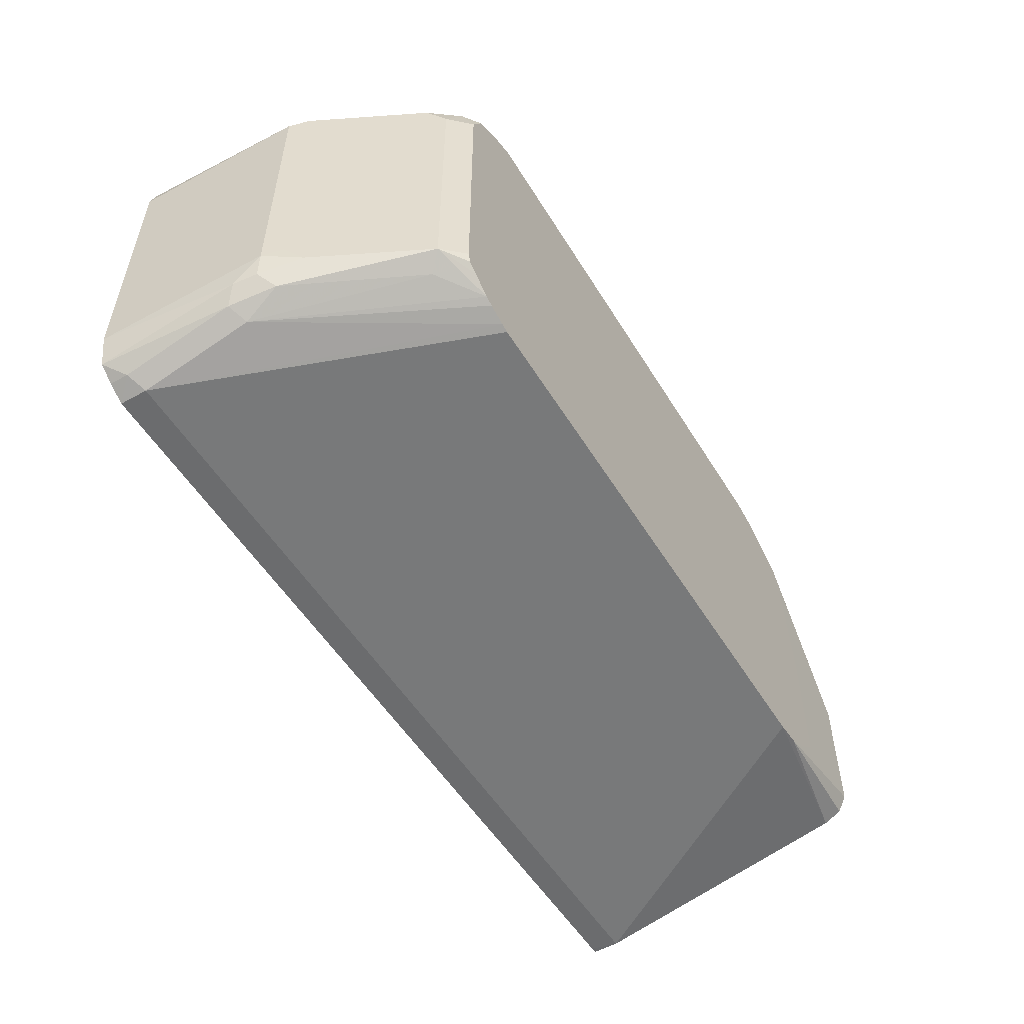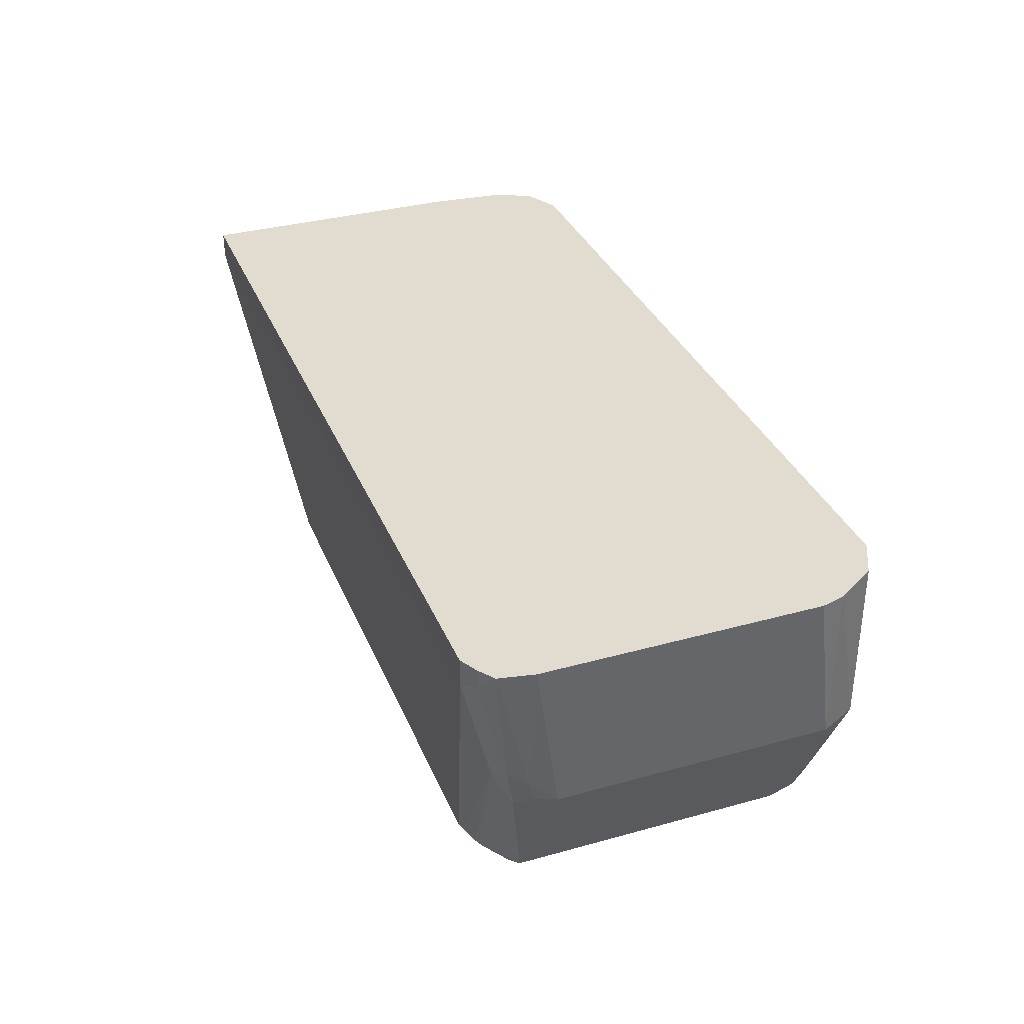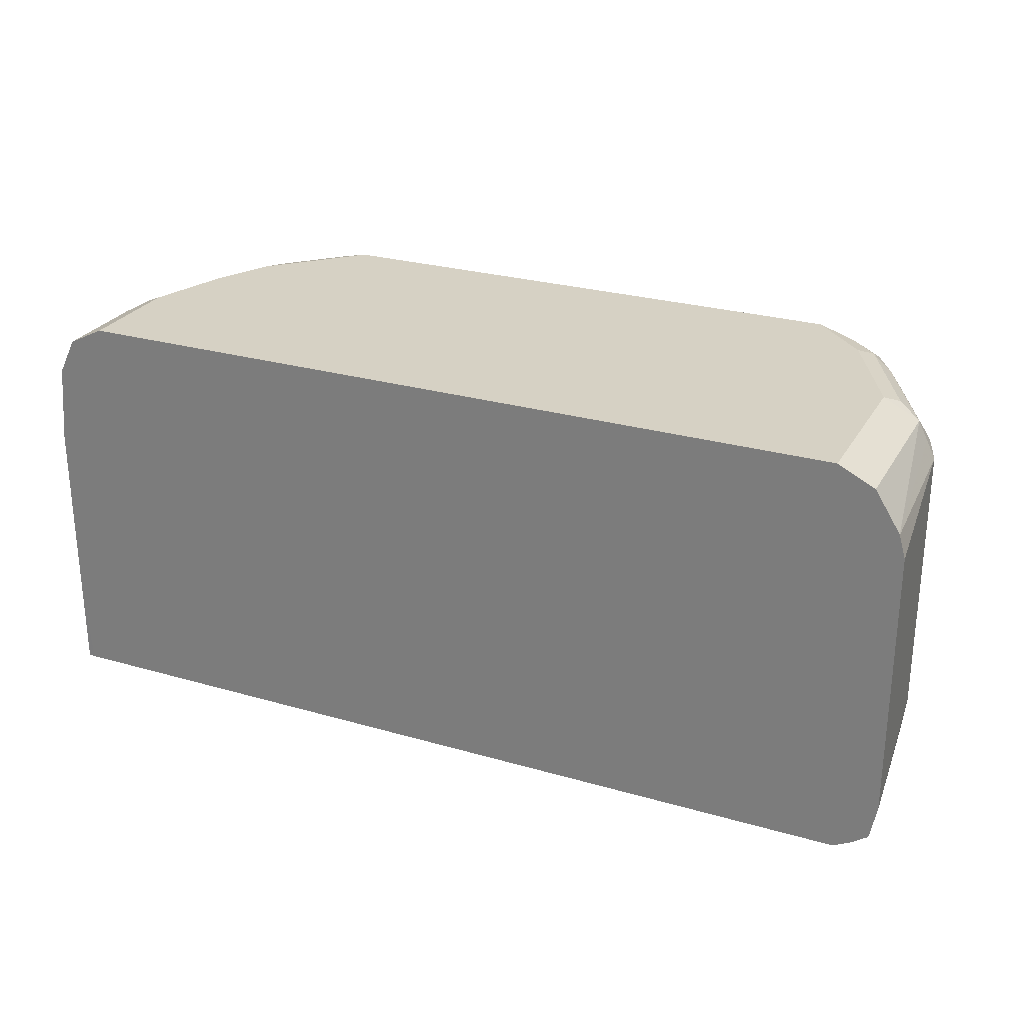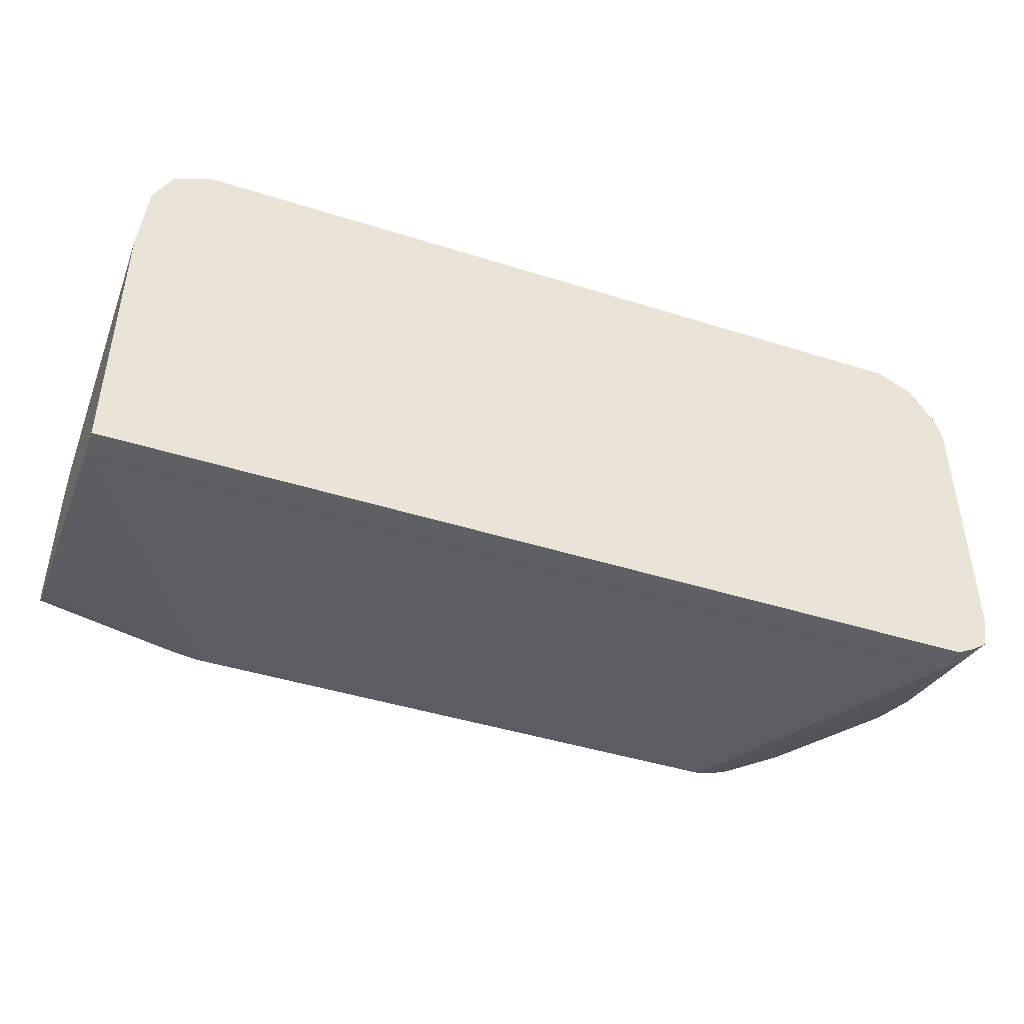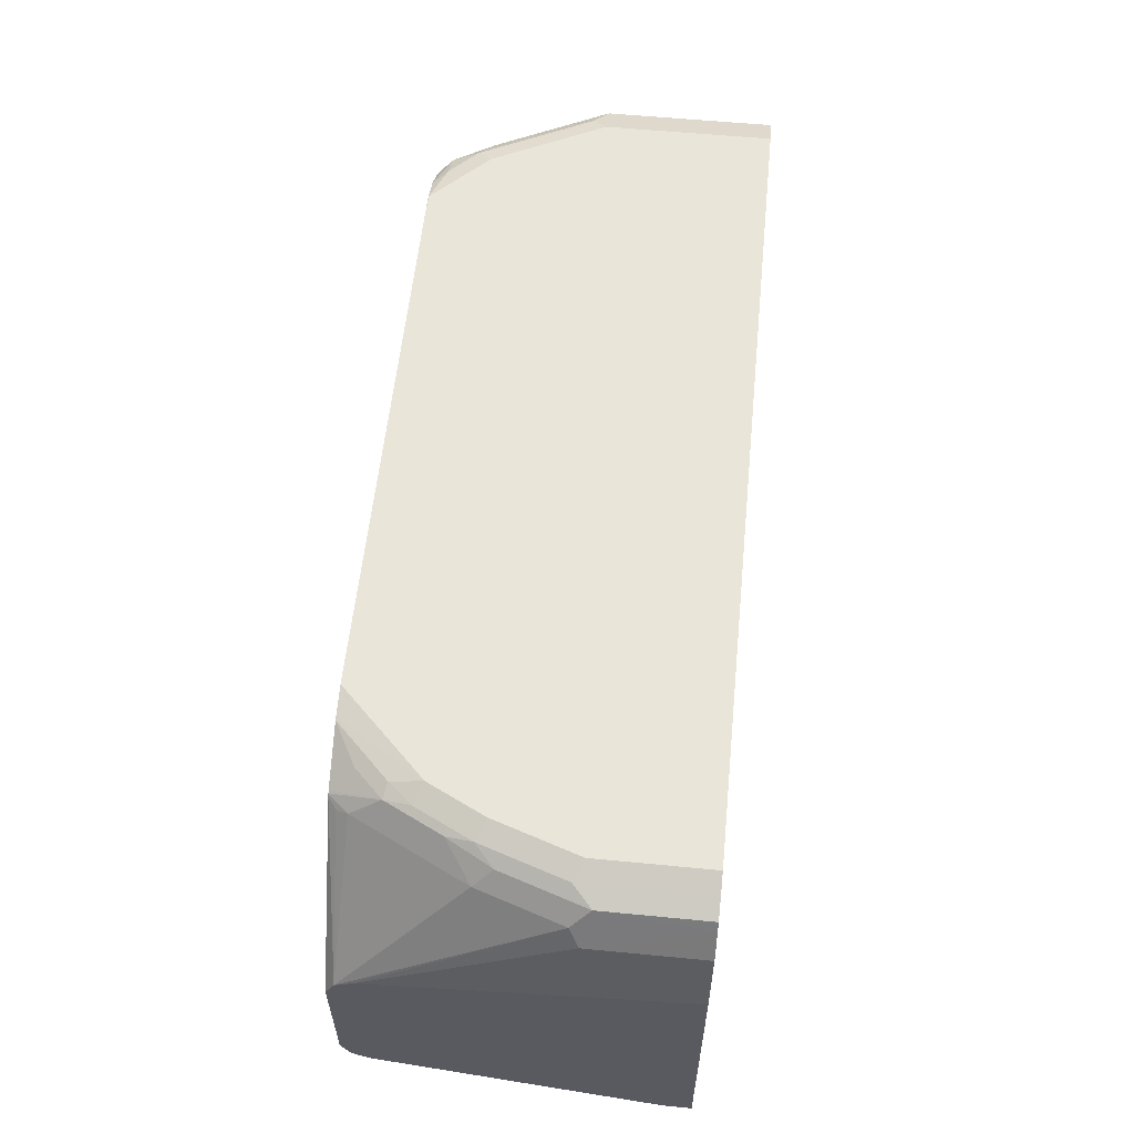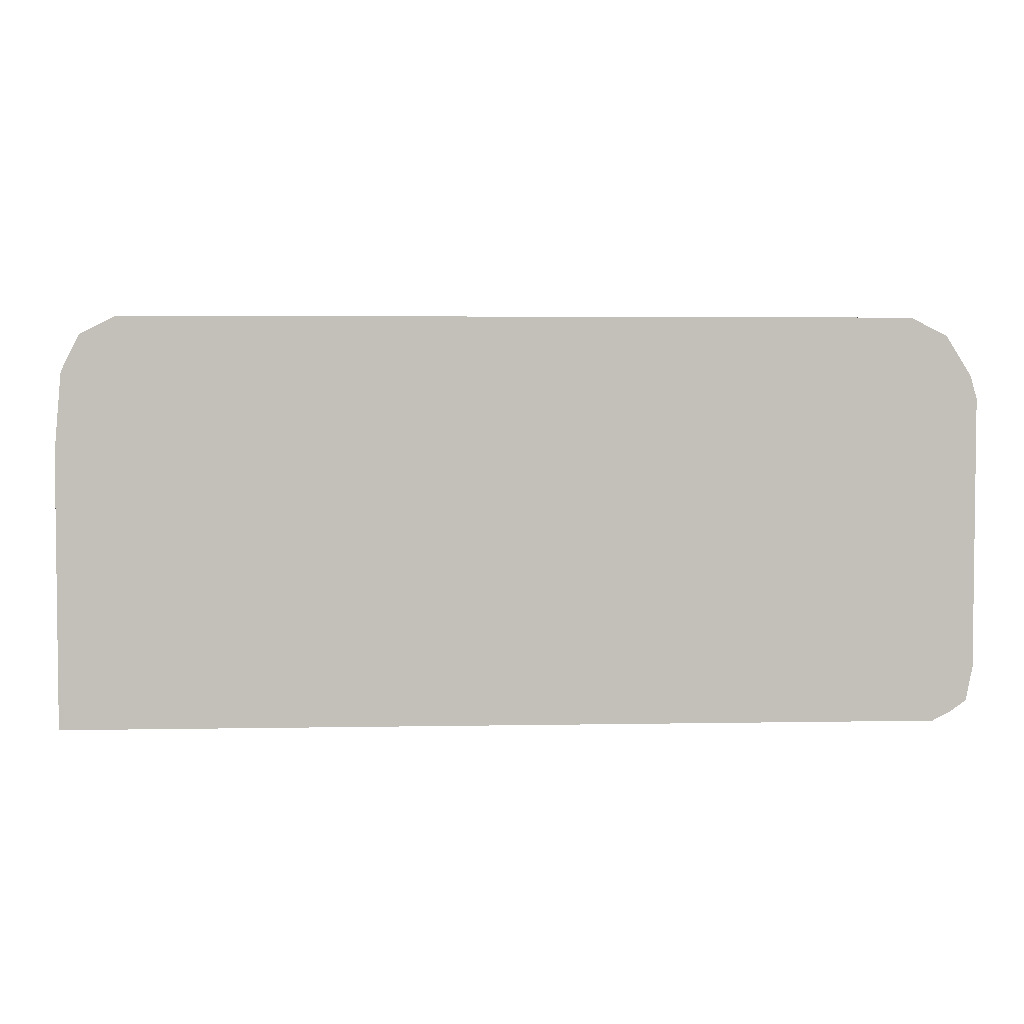
<metadata>
{"format":"obj","ext":"obj","renderer":"f3d","projection":"perspective","resolution":1024,"background":"white","views":[{"elev":-53.3,"azim":120.9,"up":"+Y"},{"elev":34.3,"azim":69.5,"up":"+Z"},{"elev":26.7,"azim":24.3,"up":"+Y"},{"elev":-44.0,"azim":-20.3,"up":"+Y"},{"elev":57.8,"azim":-84.3,"up":"+Y"},{"elev":3.6,"azim":-3.6,"up":"+Y"}]}
</metadata>
<code>
v 0.7746 -0.05414 -0.1259
v 0.7745 -0.05401 -0.1441
v 0.7865 -0.048 -0.1381
v 0.7865 -0.048 -0.1259
v 0.1979 -0.05414 -0.1259
v 0.6844 -0.02716 -0.3425
v 0.6898 -0.02581 -0.3425
v 0.7745 -0.03602 -0.2161
v 0.1936 -0.05401 -0.1441
v 0.7865 -0.03001 -0.2101
v 0.7971 -0.04062 -0.1259
v 0.1936 -0.004087 -0.1259
v 0.1936 -0.05409 -0.1259
v 0.3062 -0.02716 -0.3425
v 0.7024 -0.02208 -0.3425
v 0.7805 -0.02401 -0.2401
v 0.708 -0.01972 -0.3425
v 0.7354 -0.01499 -0.3212
v 0.1936 -0.018 -0.3242
v 0.7895 -0.01499 -0.2312
v 0.7924 -0.018 -0.2161
v 0.8015 -0.01779 -0.1259
v 0.1936 0.1278 -0.1259
v 0.2885 -0.02499 -0.3425
v 0.7805 -0.005992 -0.2582
v 0.7444 -0.005992 -0.3302
v 0.7207 -0.01168 -0.3425
v 0.1936 -0.0134 -0.3334
v 0.7924 1.343e-05 -0.2341
v 0.8015 0.1623 -0.1259
v 0.1936 0.1081 -0.3242
v 0.1982 0.1801 -0.1259
v 0.1982 0.1801 -0.1981
v 0.1936 -0.012 -0.3362
v 0.1936 1.343e-05 -0.3422
v 0.2883 -0.02486 -0.3425
v 0.7865 0.006019 -0.2462
v 0.7276 -0.00713 -0.3425
v 0.7293 -0.000304 -0.3425
v 0.7444 0.1741 -0.3302
v 0.7504 0.006019 -0.3182
v 0.7924 0.1801 -0.2341
v 0.7973 0.1775 -0.1259
v 0.1936 0.1021 -0.3362
v 0.2042 0.1921 -0.2041
v 0.2073 0.1983 -0.1259
v 0.1936 0.09004 -0.3422
v 0.2528 1.343e-05 -0.3425
v 0.2682 -0.01358 -0.3425
v 0.7865 0.1861 -0.2462
v 0.7293 0.1798 -0.3425
v 0.7504 0.1861 -0.3182
v 0.7294 0.2026 -0.3332
v 0.7865 0.1921 -0.2341
v 0.7971 0.1778 -0.1259
v 0.7805 0.2041 -0.2341
v 0.1936 0.09311 -0.3407
v 0.2221 0.1921 -0.2582
v 0.2582 0.1921 -0.3302
v 0.2612 0.1891 -0.3377
v 0.2676 0.1923 -0.3425
v 0.2102 0.2041 -0.1921
v 0.2102 0.2041 -0.1259
v 0.2626 0.185 -0.3425
v 0.2613 0.1801 -0.3425
v 0.2528 0.09004 -0.3425
v 0.7834 0.1936 -0.2431
v 0.7474 0.1936 -0.3152
v 0.7201 0.1983 -0.3425
v 0.7384 0.1981 -0.3242
v 0.7027 0.2091 -0.3425
v 0.7114 0.2116 -0.3332
v 0.7294 0.2116 -0.3152
v 0.7444 0.2041 -0.3062
v 0.7805 0.2041 -0.1259
v 0.7474 0.2116 -0.2791
v 0.7654 0.2116 -0.2431
v 0.7564 0.2161 -0.2341
v 0.2282 0.2041 -0.2462
v 0.2432 0.2071 -0.2747
v 0.2612 0.2071 -0.3107
v 0.2686 0.1934 -0.3425
v 0.2221 0.2101 -0.2041
v 0.2221 0.2101 -0.1259
v 0.7021 0.2094 -0.3425
v 0.7204 0.2161 -0.3062
v 0.6847 0.216 -0.3425
v 0.6844 0.2161 -0.3422
v 0.7384 0.2161 -0.2702
v 0.7564 0.2161 -0.1259
v 0.2402 0.2101 -0.2582
v 0.2582 0.2101 -0.2942
v 0.2702 0.2116 -0.3084
v 0.2792 0.2071 -0.3287
v 0.2702 0.1944 -0.3425
v 0.2342 0.2161 -0.1981
v 0.2342 0.2161 -0.1259
v 0.6844 0.216 -0.3425
v 0.6664 0.2161 -0.3425
v 0.2522 0.2161 -0.2522
v 0.2702 0.2161 -0.2882
v 0.3062 0.2121 -0.3425
v 0.3043 0.2116 -0.3425
v 0.3245 0.2161 -0.3425
v 0.3062 0.2161 -0.3242
f 52 70 68
f 52 53 70
f 51 69 53
f 56 78 90
f 50 52 68
f 50 56 54
f 50 67 56
f 47 65 66
f 47 64 65
f 53 69 71
f 50 68 67
f 53 72 73
f 53 73 74
f 53 74 70
f 56 67 68
f 56 68 74
f 56 74 73
f 56 73 76
f 56 76 77
f 47 61 64
f 56 77 78
f 53 71 72
f 55 56 75
f 42 54 43
f 46 63 62
f 32 46 33
f 56 90 75
f 31 45 44
f 33 46 45
f 35 47 66
f 35 66 48
f 35 48 49
f 35 49 36
f 37 41 52
f 37 52 50
f 47 57 61
f 40 53 52
f 43 54 56
f 43 56 55
f 44 45 58
f 44 58 59
f 44 59 60
f 44 60 61
f 44 61 57
f 45 46 62
f 45 62 79
f 45 79 58
f 42 50 54
f 58 79 80
f 78 97 90
f 59 80 81
f 80 91 92
f 80 92 81
f 81 92 93
f 81 93 94
f 81 94 95
f 81 95 82
f 83 96 100
f 83 100 91
f 83 84 97
f 83 97 96
f 79 91 80
f 87 98 88
f 91 100 101
f 91 101 92
f 92 101 93
f 93 101 102
f 93 102 103
f 93 103 94
f 94 103 95
f 101 105 102
f 31 33 45
f 102 105 104
f 88 98 99
f 79 83 91
f 78 96 97
f 78 100 96
f 59 81 82
f 59 82 61
f 59 61 60
f 62 83 79
f 62 63 84
f 62 84 83
f 68 70 74
f 71 85 72
f 72 86 73
f 72 85 87
f 72 87 88
f 72 88 86
f 73 86 89
f 73 89 76
f 76 89 78
f 76 78 77
f 78 89 86
f 78 86 88
f 78 88 99
f 78 99 104
f 78 104 105
f 78 105 101
f 78 101 100
f 58 80 59
f 30 42 43
f 40 51 53
f 29 37 50
f 3 10 11
f 3 11 4
f 5 12 13
f 5 13 9
f 6 14 24
f 6 24 36
f 6 36 49
f 6 49 48
f 6 48 66
f 6 66 65
f 2 14 6
f 6 65 64
f 6 61 82
f 6 82 95
f 6 103 102
f 6 102 104
f 6 104 99
f 6 99 98
f 6 98 87
f 6 87 85
f 6 85 71
f 6 71 69
f 6 64 61
f 6 69 51
f 2 9 14
f 2 8 10
f 29 50 42
f 1 2 3
f 1 3 4
f 1 4 11
f 1 11 22
f 1 22 30
f 1 30 43
f 1 43 55
f 1 55 75
f 1 75 90
f 2 10 3
f 1 90 97
f 1 84 63
f 1 63 46
f 1 46 32
f 1 32 23
f 1 23 12
f 1 12 5
f 1 5 9
f 1 9 2
f 2 6 7
f 2 7 8
f 1 97 84
f 6 51 39
f 6 95 103
f 6 38 27
f 16 26 25
f 17 27 26
f 17 26 18
f 19 28 24
f 20 25 29
f 20 29 21
f 21 29 22
f 22 29 42
f 6 39 38
f 23 32 33
f 23 33 31
f 24 28 34
f 24 34 35
f 24 35 36
f 25 37 29
f 25 26 41
f 25 41 37
f 26 27 38
f 26 38 39
f 26 39 51
f 26 51 40
f 26 40 52
f 26 52 41
f 16 18 26
f 16 25 20
f 22 42 30
f 11 21 22
f 6 27 17
f 14 19 24
f 6 17 15
f 6 15 7
f 7 15 8
f 8 16 10
f 8 15 17
f 8 17 18
f 9 13 12
f 9 12 23
f 9 23 31
f 8 18 16
f 9 44 57
f 10 21 11
f 9 31 44
f 10 16 20
f 9 19 14
f 9 28 19
f 10 20 21
f 9 35 34
f 9 47 35
f 9 57 47
f 9 34 28

</code>
